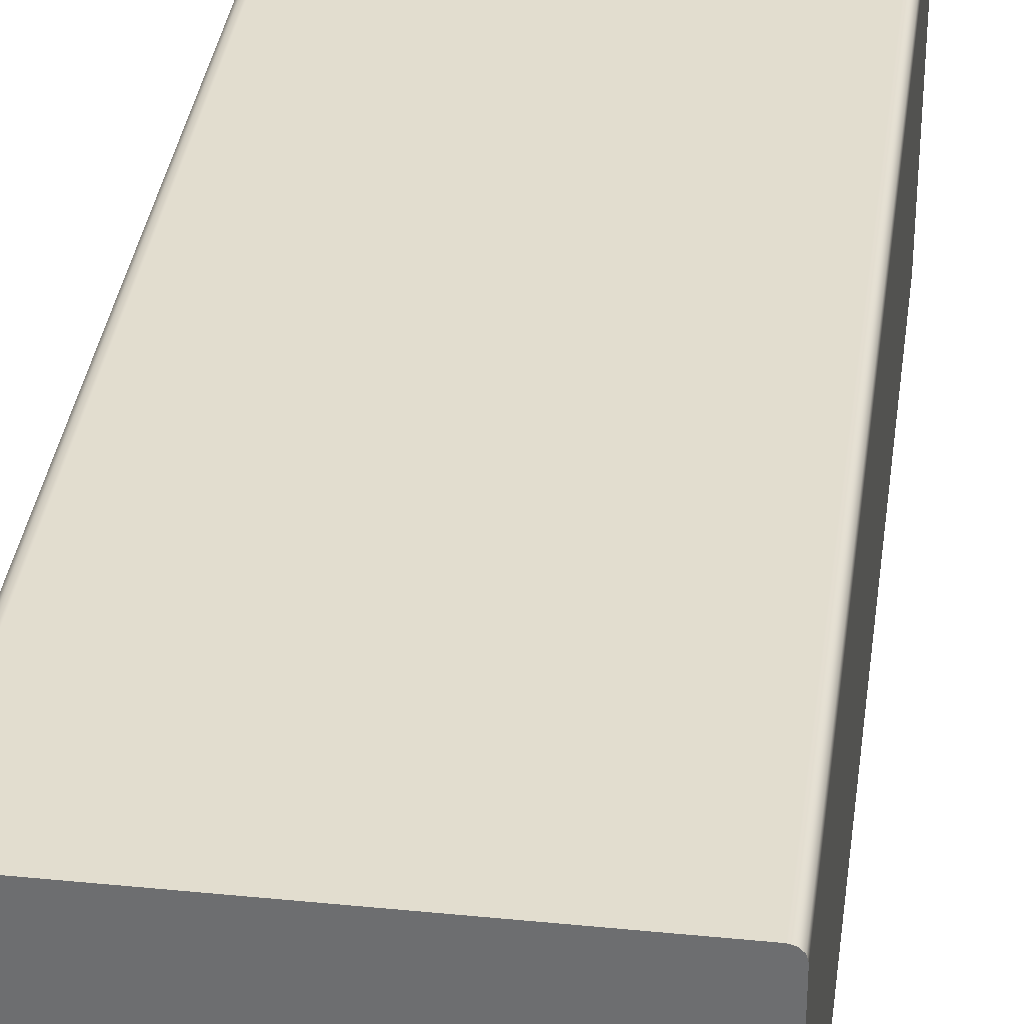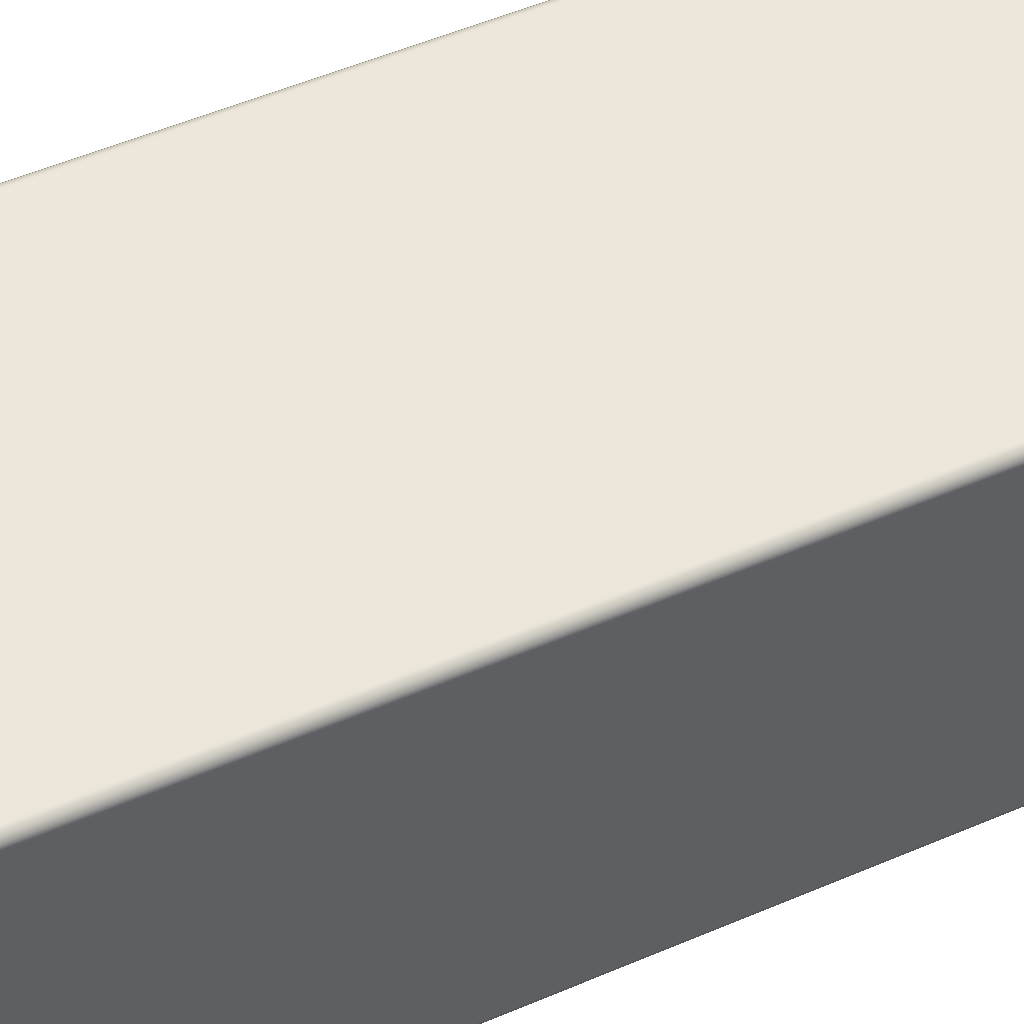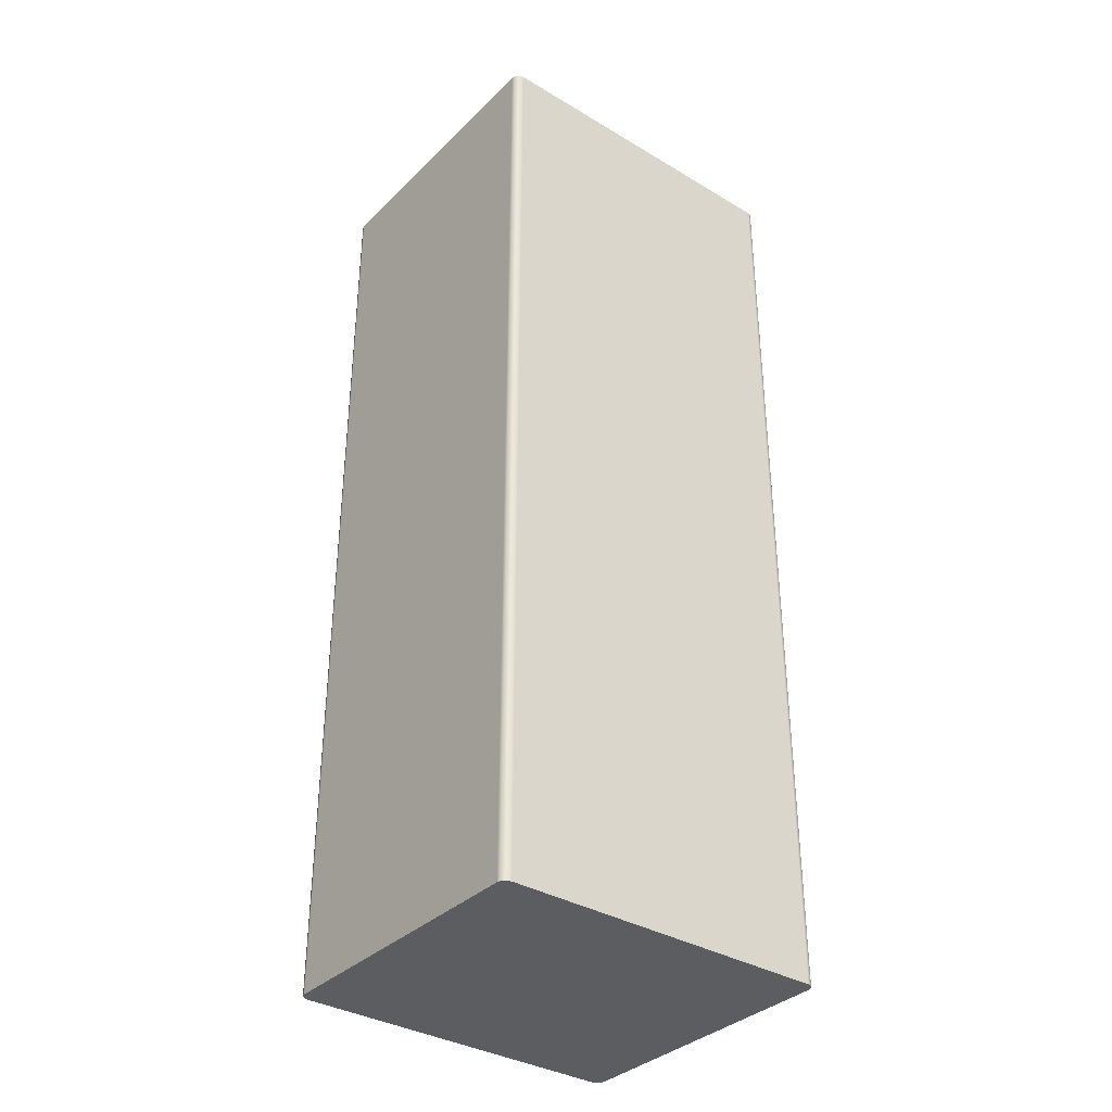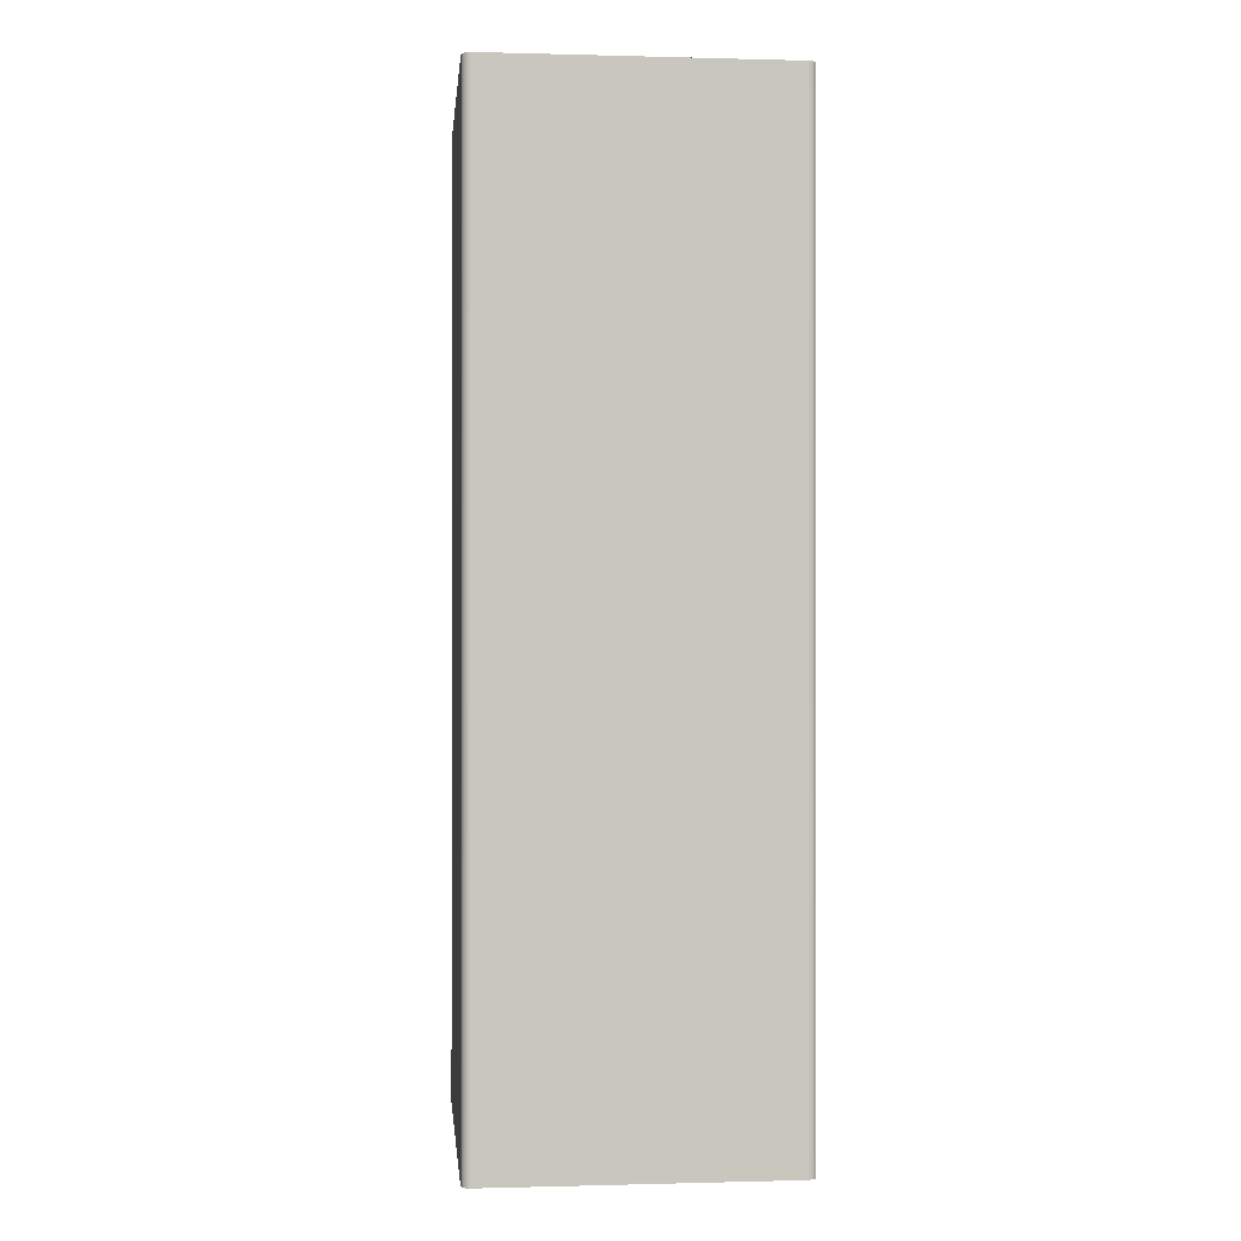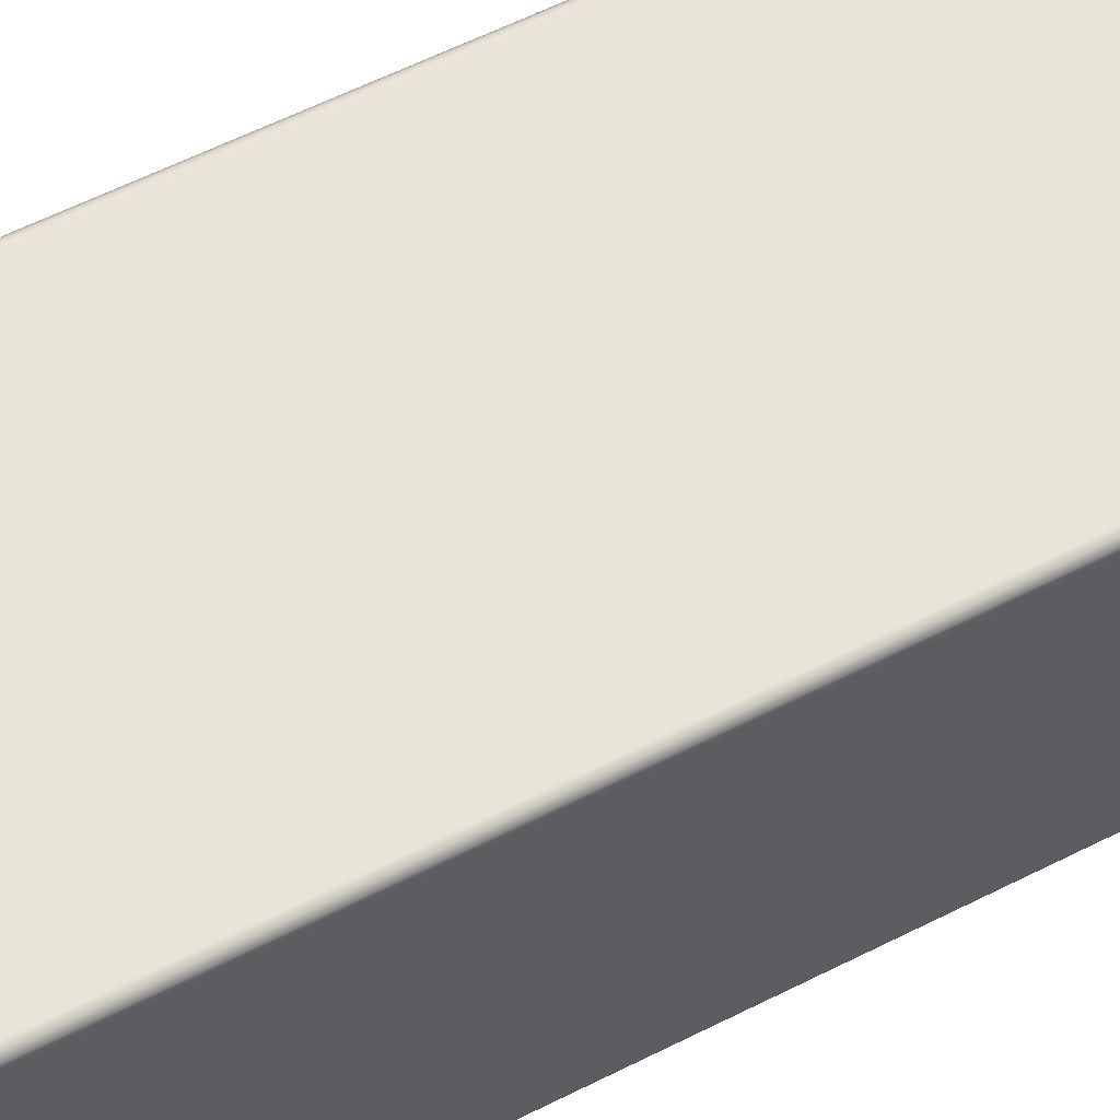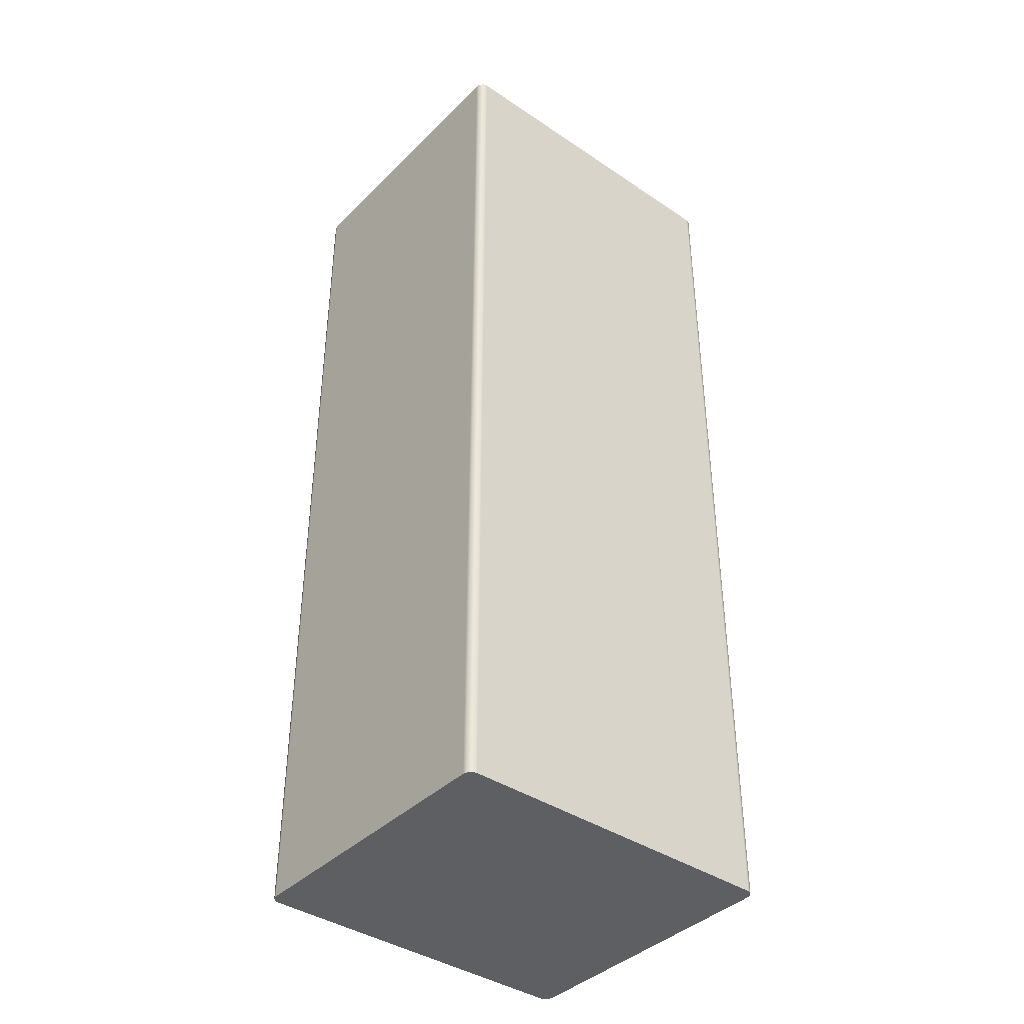
<metadata>
{"format":"obj","ext":"obj","renderer":"f3d","projection":"perspective","resolution":1024,"background":"white","views":[{"elev":34.8,"azim":7.6,"up":"+Y"},{"elev":52.2,"azim":-114.9,"up":"+Y"},{"elev":-35.4,"azim":141.7,"up":"+Z"},{"elev":-0.2,"azim":-95.7,"up":"+Z"},{"elev":60.6,"azim":-117.2,"up":"+Y"},{"elev":-39.8,"azim":140.3,"up":"+Z"}]}
</metadata>
<code>
v -0.38 -0.35 0
v 0.38 -0.35 0
v 0.38 -0.35 2.2
v -0.38 -0.35 2.2
v -0.4 -0.33 0
v -0.3973 -0.34 0
v -0.39 -0.3473 0
v -0.38 -0.35 0
v -0.38 -0.35 2.2
v -0.39 -0.3473 2.2
v -0.3973 -0.34 2.2
v -0.4 -0.33 2.2
v -0.4 0.33 0
v -0.4 -0.33 0
v -0.4 -0.33 2.2
v -0.4 0.33 2.2
v -0.38 0.35 0
v -0.39 0.3473 0
v -0.3973 0.34 0
v -0.4 0.33 0
v -0.4 0.33 2.2
v -0.3973 0.34 2.2
v -0.39 0.3473 2.2
v -0.38 0.35 2.2
v 0.38 0.35 0
v -0.38 0.35 0
v -0.38 0.35 2.2
v 0.38 0.35 2.2
v 0.4 0.33 0
v 0.3973 0.34 0
v 0.39 0.3473 0
v 0.38 0.35 0
v 0.38 0.35 2.2
v 0.39 0.3473 2.2
v 0.3973 0.34 2.2
v 0.4 0.33 2.2
v 0.4 -0.33 0
v 0.4 0.33 0
v 0.4 0.33 2.2
v 0.4 -0.33 2.2
v 0.38 -0.35 0
v 0.39 -0.3473 0
v 0.3973 -0.34 0
v 0.4 -0.33 0
v 0.4 -0.33 2.2
v 0.3973 -0.34 2.2
v 0.39 -0.3473 2.2
v 0.38 -0.35 2.2
v 0.38 -0.35 2.2
v 0.39 -0.3473 2.2
v 0.3973 -0.34 2.2
v 0.4 -0.33 2.2
v 0.4 0.33 2.2
v 0.3973 0.34 2.2
v 0.39 0.3473 2.2
v 0.38 0.35 2.2
v -0.38 0.35 2.2
v -0.39 0.3473 2.2
v -0.3973 0.34 2.2
v -0.4 0.33 2.2
v -0.4 -0.33 2.2
v -0.3973 -0.34 2.2
v -0.39 -0.3473 2.2
v -0.38 -0.35 2.2
v 0.4 -0.33 0
v 0.3973 -0.34 0
v 0.39 -0.3473 0
v 0.38 -0.35 0
v -0.38 -0.35 0
v -0.39 -0.3473 0
v -0.3973 -0.34 0
v -0.4 -0.33 0
v -0.4 0.33 0
v -0.3973 0.34 0
v -0.39 0.3473 0
v -0.38 0.35 0
v 0.38 0.35 0
v 0.39 0.3473 0
v 0.3973 0.34 0
v 0.4 0.33 0
g 43e7d1ba-e2a4-11ea-bdf0-54bf646e7e1f
f 1 2 4
f 4 2 3
g 43e90a3e-e2a4-11ea-8b69-54bf646e7e1f
f 12 5 11
f 11 5 6
f 11 6 10
f 10 6 7
f 10 7 9
f 9 7 8
g 43ea1bca-e2a4-11ea-803c-54bf646e7e1f
f 13 14 16
f 16 14 15
g 43eb2d36-e2a4-11ea-a000-54bf646e7e1f
f 24 17 23
f 23 17 18
f 23 18 22
f 22 18 19
f 22 19 21
f 21 19 20
g 43ec65be-e2a4-11ea-bab7-54bf646e7e1f
f 25 26 28
f 28 26 27
g 43ed7736-e2a4-11ea-bd07-54bf646e7e1f
f 36 29 35
f 35 29 30
f 35 30 34
f 34 30 31
f 34 31 33
f 33 31 32
g 43eeafda-e2a4-11ea-97ac-54bf646e7e1f
f 37 38 40
f 40 38 39
g 43efe878-e2a4-11ea-a950-54bf646e7e1f
f 48 41 47
f 47 41 42
f 47 42 46
f 46 42 43
f 46 43 45
f 45 43 44
g 43f120dc-e2a4-11ea-bc3a-54bf646e7e1f
f 50 51 49
f 49 51 52
f 49 52 56
f 56 52 53
f 56 53 54
f 54 55 56
f 56 57 49
f 49 57 64
f 64 57 61
f 64 61 62
f 58 59 57
f 57 59 60
f 57 60 61
f 62 63 64
g 43f25976-e2a4-11ea-ad03-54bf646e7e1f
f 66 68 65
f 65 68 77
f 65 77 80
f 80 77 79
f 79 77 78
f 66 67 68
f 68 69 77
f 77 69 76
f 76 69 72
f 76 72 73
f 70 71 69
f 69 71 72
f 73 74 76
f 76 74 75

</code>
